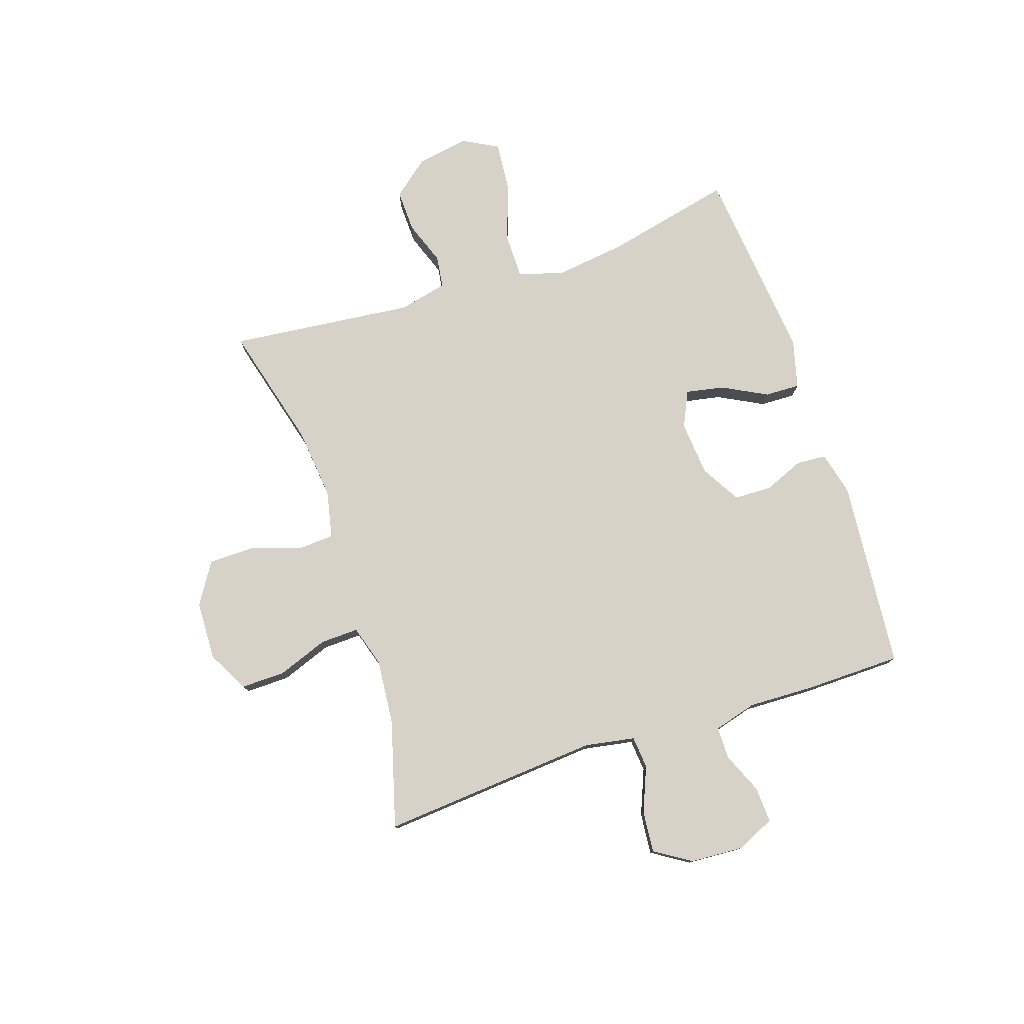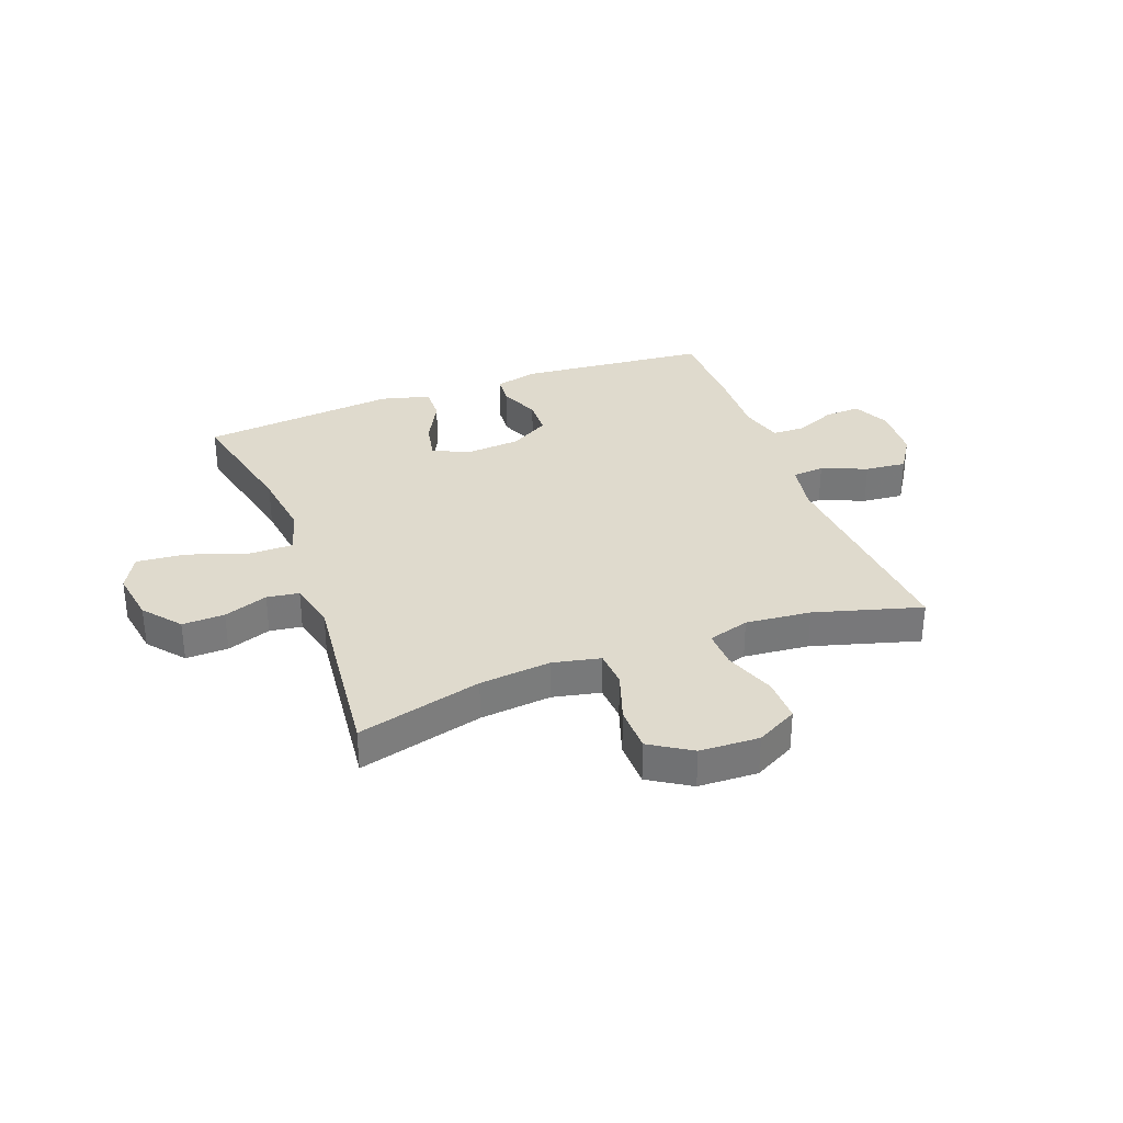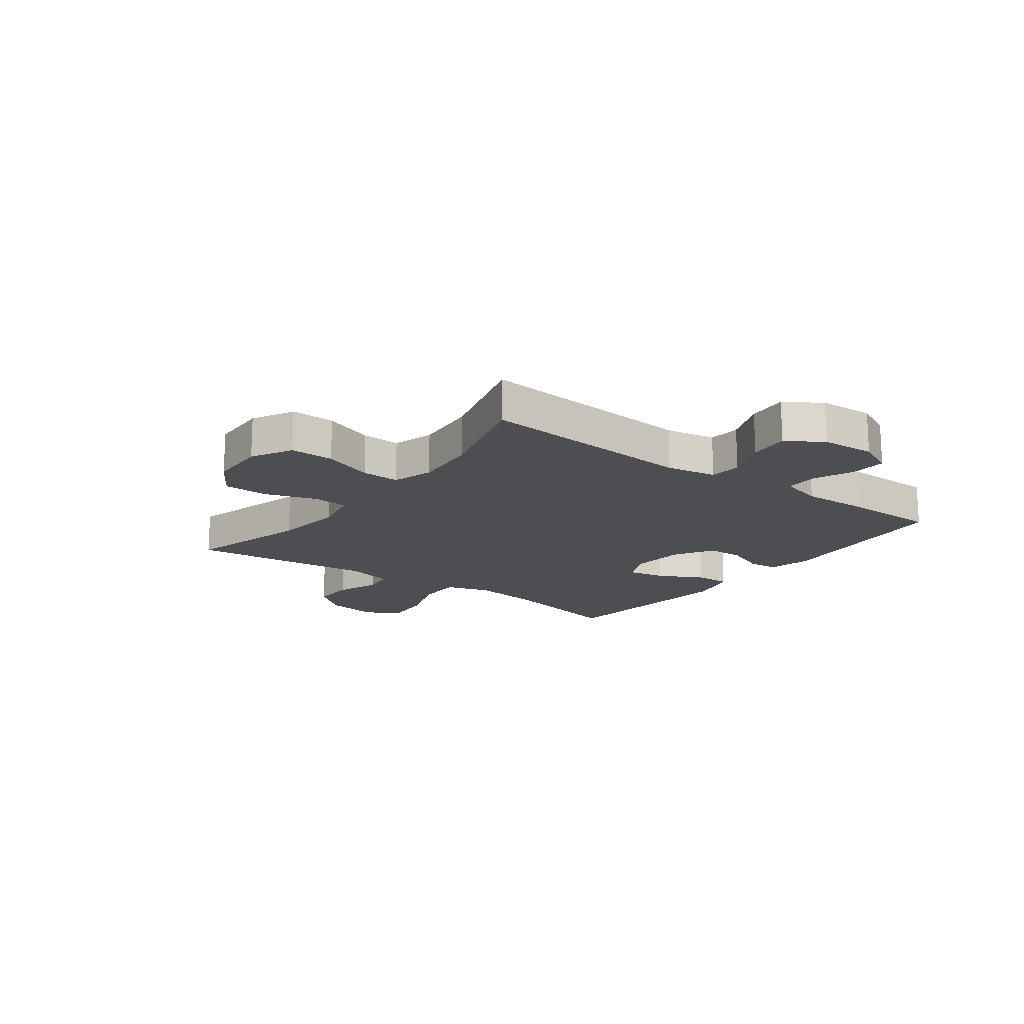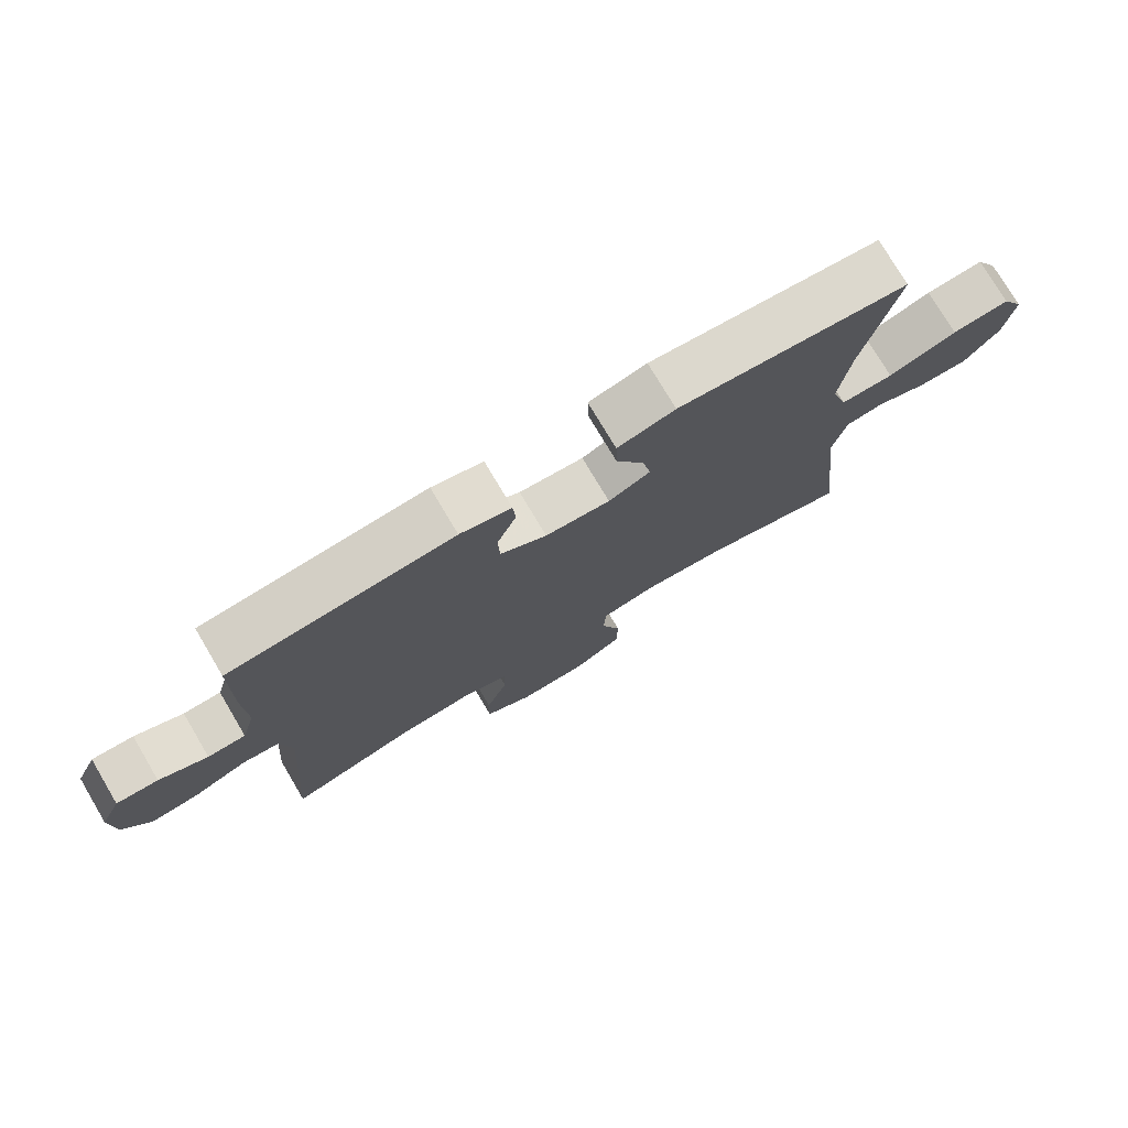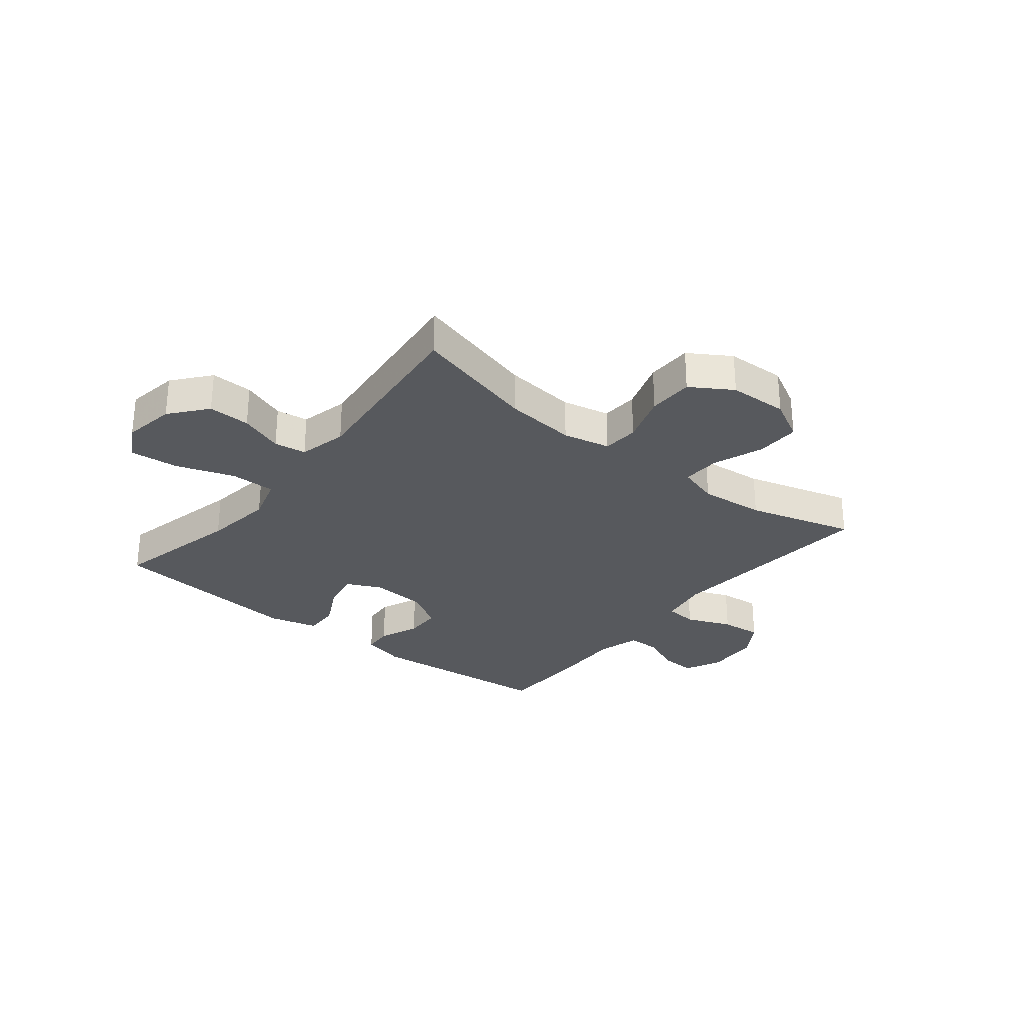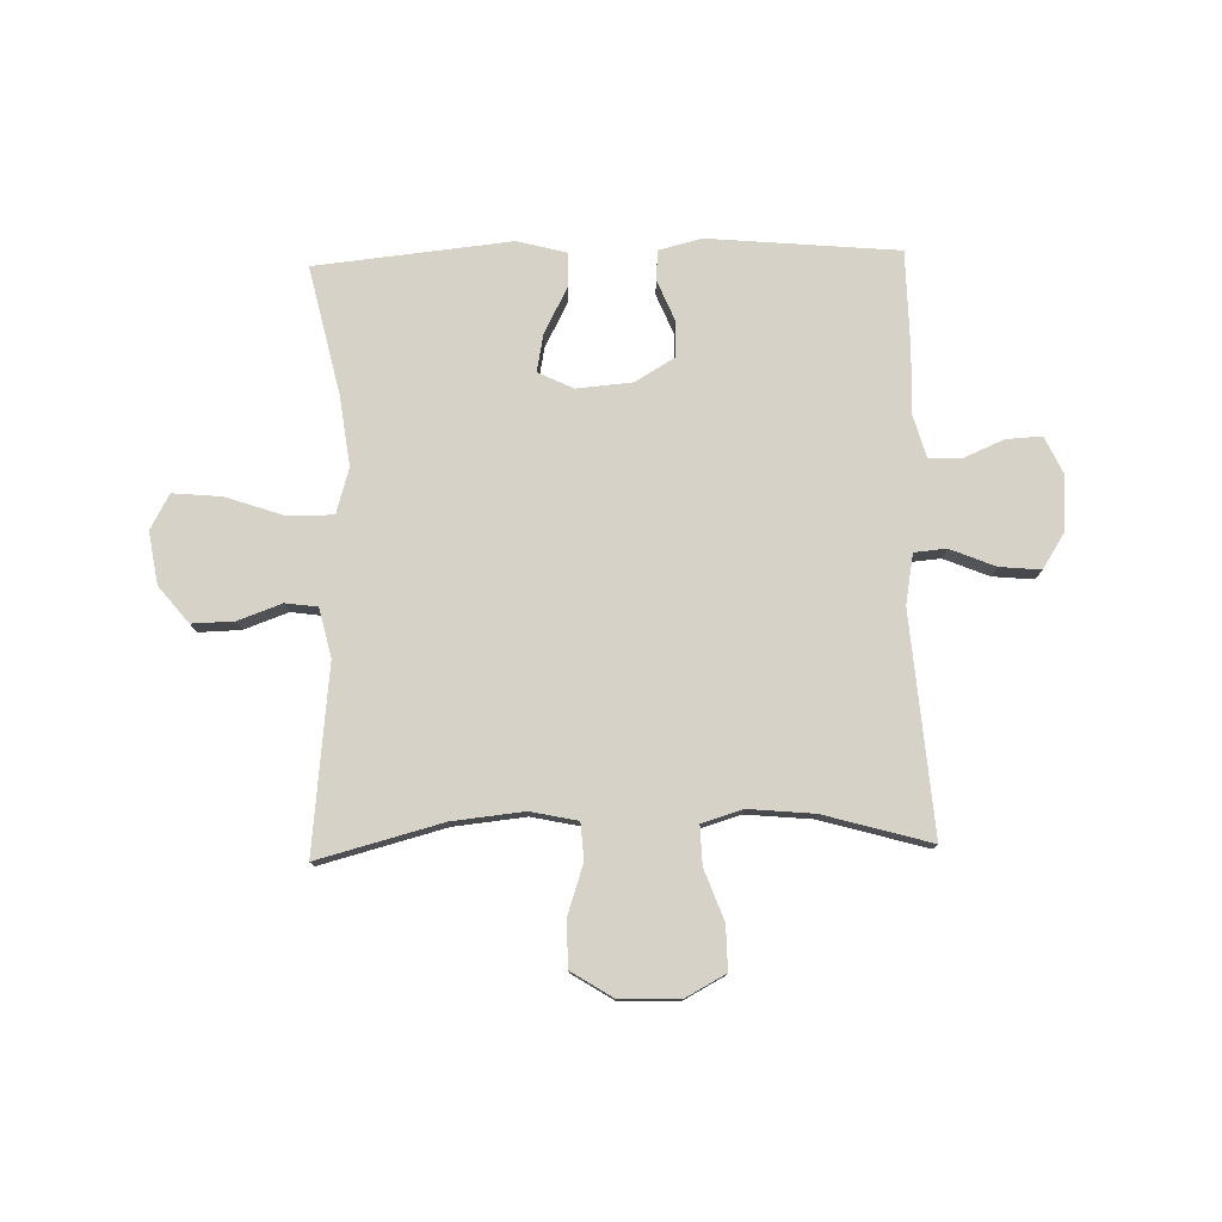
<metadata>
{"format":"obj","ext":"obj","renderer":"f3d","projection":"perspective","resolution":1024,"background":"white","views":[{"elev":77.7,"azim":-108.5,"up":"+Y"},{"elev":32.8,"azim":159.5,"up":"+Y"},{"elev":-16.5,"azim":-126.8,"up":"+Y"},{"elev":76.1,"azim":-30.7,"up":"+Z"},{"elev":-29.0,"azim":141.2,"up":"+Y"},{"elev":77.8,"azim":178.4,"up":"+Y"}]}
</metadata>
<code>
v -0.5 0.07 -0.5
v -0.47 0.07 -0.111
v -0.486 0.07 -0.022
v -0.543 0.07 -0.017
v -0.623 0.07 -0.05
v -0.696 0.07 -0.057
v -0.737 0.07 0.007
v -0.743 0.07 0.103
v -0.712 0.07 0.169
v -0.649 0.07 0.166
v -0.576 0.07 0.135
v -0.519 0.07 0.136
v -0.498 0.07 0.212
v -0.502 0.07 0.331
v -0.5 0.07 0.5
v -0.163 0.07 0.531
v -0.086 0.07 0.512
v -0.082 0.07 0.459
v -0.111 0.07 0.388
v -0.109 0.07 0.322
v -0.039 0.07 0.281
v 0.059 0.07 0.273
v 0.122 0.07 0.303
v 0.109 0.07 0.37
v 0.067 0.07 0.45
v 0.065 0.07 0.512
v 0.152 0.07 0.535
v 0.5 0.07 0.5
v 0.449 0.07 0.272
v 0.433 0.07 0.148
v 0.457 0.07 0.068
v 0.537 0.07 0.068
v 0.641 0.07 0.104
v 0.728 0.07 0.112
v 0.762 0.07 0.05
v 0.747 0.07 -0.043
v 0.694 0.07 -0.108
v 0.619 0.07 -0.106
v 0.541 0.07 -0.078
v 0.484 0.07 -0.086
v 0.464 0.07 -0.172
v 0.5 0.07 -0.5
v 0.279 0.07 -0.442
v 0.152 0.07 -0.429
v 0.068 0.07 -0.447
v 0.064 0.07 -0.512
v 0.094 0.07 -0.601
v 0.093 0.07 -0.682
v 0.02 0.07 -0.728
v -0.085 0.07 -0.732
v -0.158 0.07 -0.693
v -0.157 0.07 -0.615
v -0.124 0.07 -0.525
v -0.122 0.07 -0.457
v -0.195 0.07 -0.435
v -0.311 0.07 -0.446
v -0.5 0 -0.5
v -0.47 0 -0.111
v -0.486 0 -0.022
v -0.543 0 -0.017
v -0.623 0 -0.05
v -0.696 0 -0.057
v -0.737 0 0.007
v -0.743 0 0.103
v -0.712 0 0.169
v -0.649 0 0.166
v -0.576 0 0.135
v -0.519 0 0.136
v -0.498 0 0.212
v -0.502 0 0.331
v -0.5 0 0.5
v -0.163 0 0.531
v -0.086 0 0.512
v -0.082 0 0.459
v -0.111 0 0.388
v -0.109 0 0.322
v -0.039 0 0.281
v 0.059 0 0.273
v 0.122 0 0.303
v 0.109 0 0.37
v 0.067 0 0.45
v 0.065 0 0.512
v 0.152 0 0.535
v 0.5 0 0.5
v 0.449 0 0.272
v 0.433 0 0.148
v 0.457 0 0.068
v 0.537 0 0.068
v 0.641 0 0.104
v 0.728 0 0.112
v 0.762 0 0.05
v 0.747 0 -0.043
v 0.694 0 -0.108
v 0.619 0 -0.106
v 0.541 0 -0.078
v 0.484 0 -0.086
v 0.464 0 -0.172
v 0.5 0 -0.5
v 0.279 0 -0.442
v 0.152 0 -0.429
v 0.068 0 -0.447
v 0.064 0 -0.512
v 0.094 0 -0.601
v 0.093 0 -0.682
v 0.02 0 -0.728
v -0.085 0 -0.732
v -0.158 0 -0.693
v -0.157 0 -0.615
v -0.124 0 -0.525
v -0.122 0 -0.457
v -0.195 0 -0.435
v -0.311 0 -0.446
f 51 52 53
f 50 51 53
f 49 50 53
f 48 49 53
f 47 48 53
f 46 47 53
f 45 46 53 54
f 44 45 54 55
f 41 42 43
f 40 41 43 44
f 37 38 39
f 36 37 39
f 35 36 39
f 34 35 39
f 33 34 39
f 32 33 39
f 31 32 39 40
f 40 44 55
f 31 40 55
f 30 31 55
f 27 28 29
f 26 27 29
f 25 26 29
f 24 25 29
f 23 24 29 30
f 17 18 19
f 16 17 19
f 15 16 19
f 14 15 19
f 13 14 19
f 12 13 19 20
f 9 10 11
f 8 9 11
f 7 8 11
f 6 7 11
f 5 6 11
f 4 5 11
f 3 4 11 12
f 56 1 2
f 56 2 3
f 55 56 3
f 30 55 3
f 23 30 3
f 22 23 3
f 21 22 3 12
f 12 20 21
f 109 108 107
f 109 107 106
f 109 106 105
f 109 105 104
f 109 104 103
f 109 103 102
f 110 109 102 101
f 111 110 101 100
f 99 98 97
f 100 99 97 96
f 95 94 93
f 95 93 92
f 95 92 91
f 95 91 90
f 95 90 89
f 95 89 88
f 96 95 88 87
f 111 100 96
f 111 96 87
f 111 87 86
f 85 84 83
f 85 83 82
f 85 82 81
f 85 81 80
f 86 85 80 79
f 75 74 73
f 75 73 72
f 75 72 71
f 75 71 70
f 75 70 69
f 76 75 69 68
f 67 66 65
f 67 65 64
f 67 64 63
f 67 63 62
f 67 62 61
f 67 61 60
f 68 67 60 59
f 58 57 112
f 59 58 112
f 59 112 111
f 59 111 86
f 59 86 79
f 59 79 78
f 68 59 78 77
f 77 76 68
f 1 57 58 2
f 2 58 59 3
f 3 59 60 4
f 4 60 61 5
f 5 61 62 6
f 6 62 63 7
f 7 63 64 8
f 8 64 65 9
f 9 65 66 10
f 10 66 67 11
f 11 67 68 12
f 12 68 69 13
f 13 69 70 14
f 14 70 71 15
f 15 71 72 16
f 16 72 73 17
f 17 73 74 18
f 18 74 75 19
f 19 75 76 20
f 20 76 77 21
f 21 77 78 22
f 22 78 79 23
f 23 79 80 24
f 24 80 81 25
f 25 81 82 26
f 26 82 83 27
f 27 83 84 28
f 28 84 85 29
f 29 85 86 30
f 30 86 87 31
f 31 87 88 32
f 32 88 89 33
f 33 89 90 34
f 34 90 91 35
f 35 91 92 36
f 36 92 93 37
f 37 93 94 38
f 38 94 95 39
f 39 95 96 40
f 40 96 97 41
f 41 97 98 42
f 42 98 99 43
f 43 99 100 44
f 44 100 101 45
f 45 101 102 46
f 46 102 103 47
f 47 103 104 48
f 48 104 105 49
f 49 105 106 50
f 50 106 107 51
f 51 107 108 52
f 52 108 109 53
f 53 109 110 54
f 54 110 111 55
f 55 111 112 56
f 56 112 57 1

</code>
